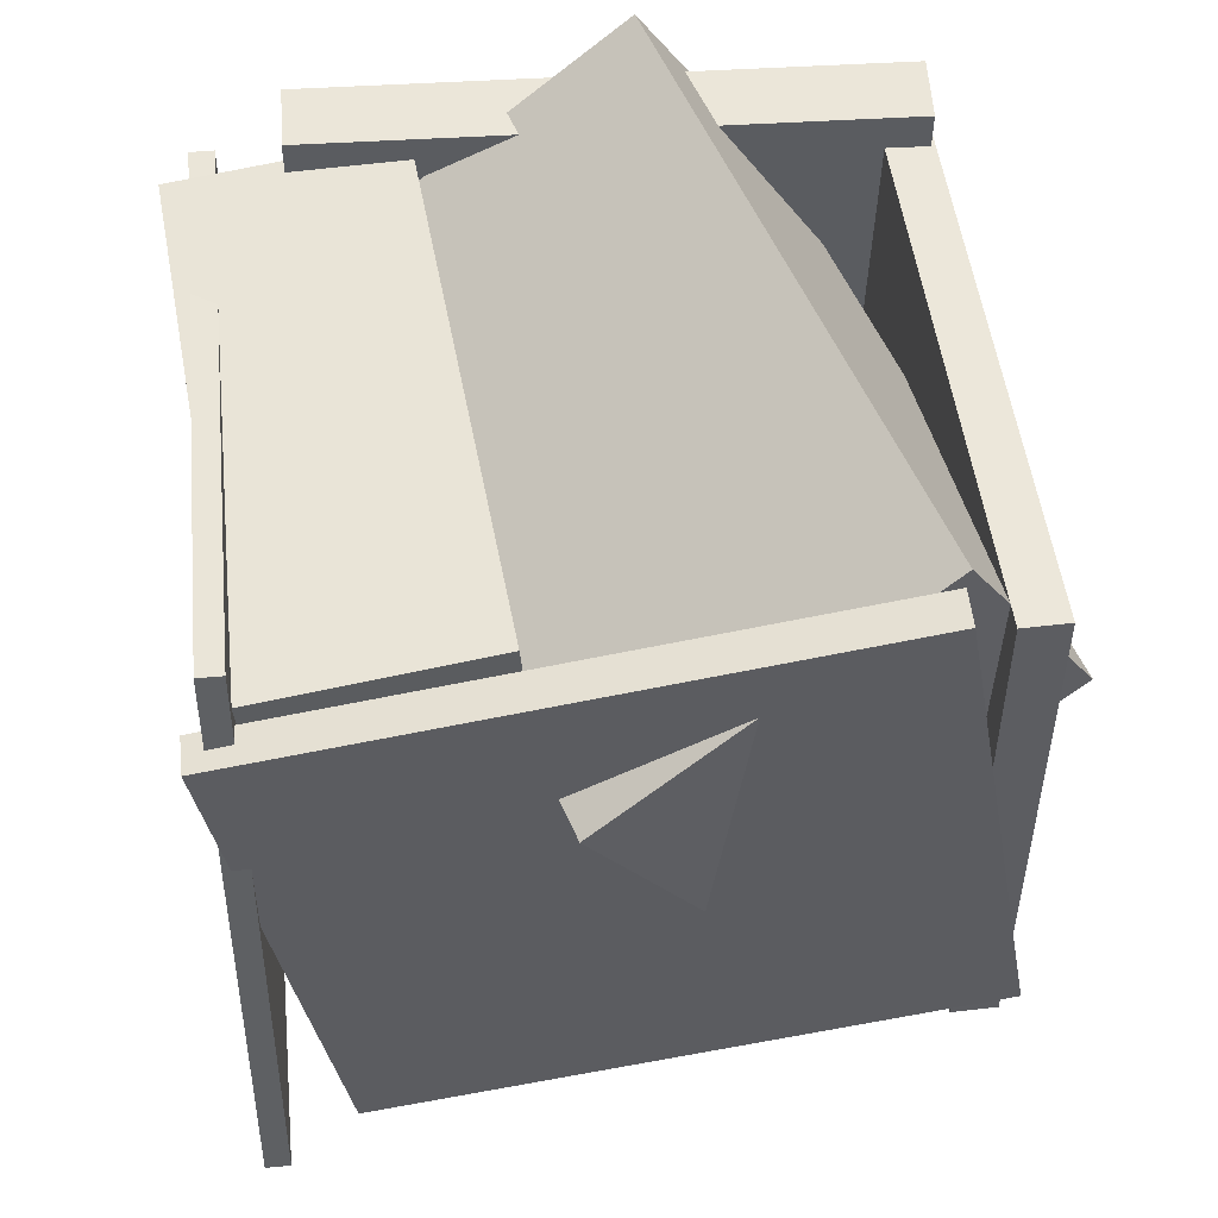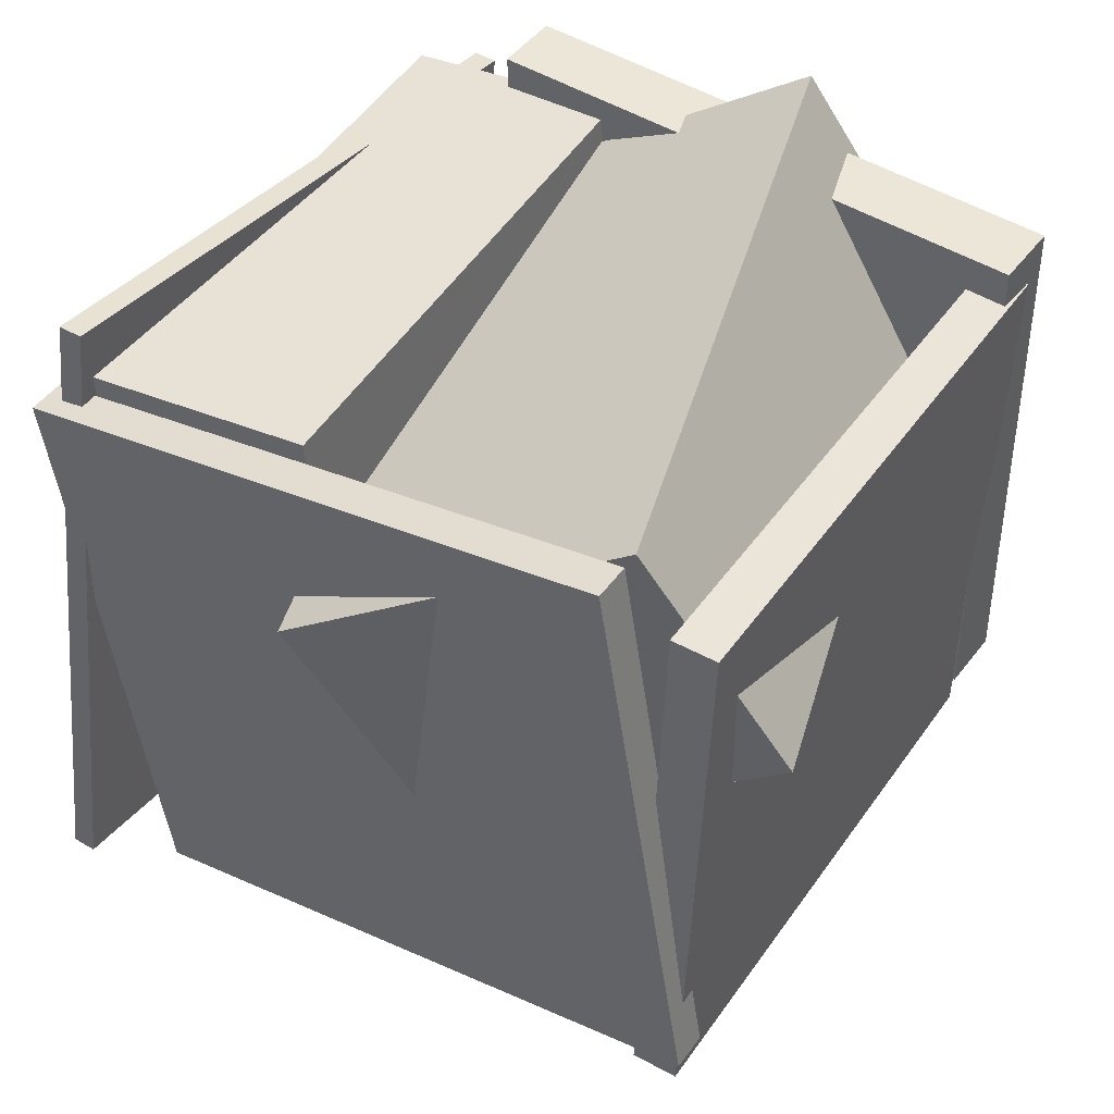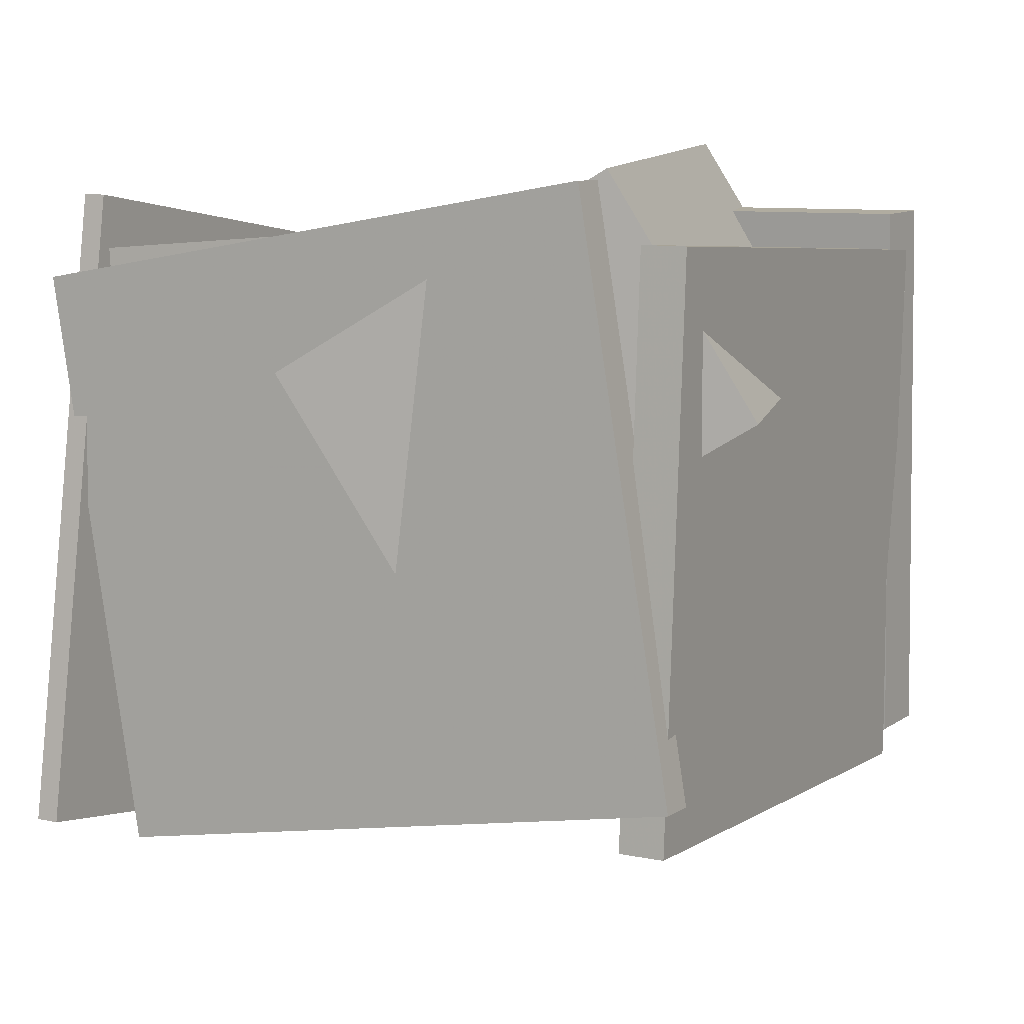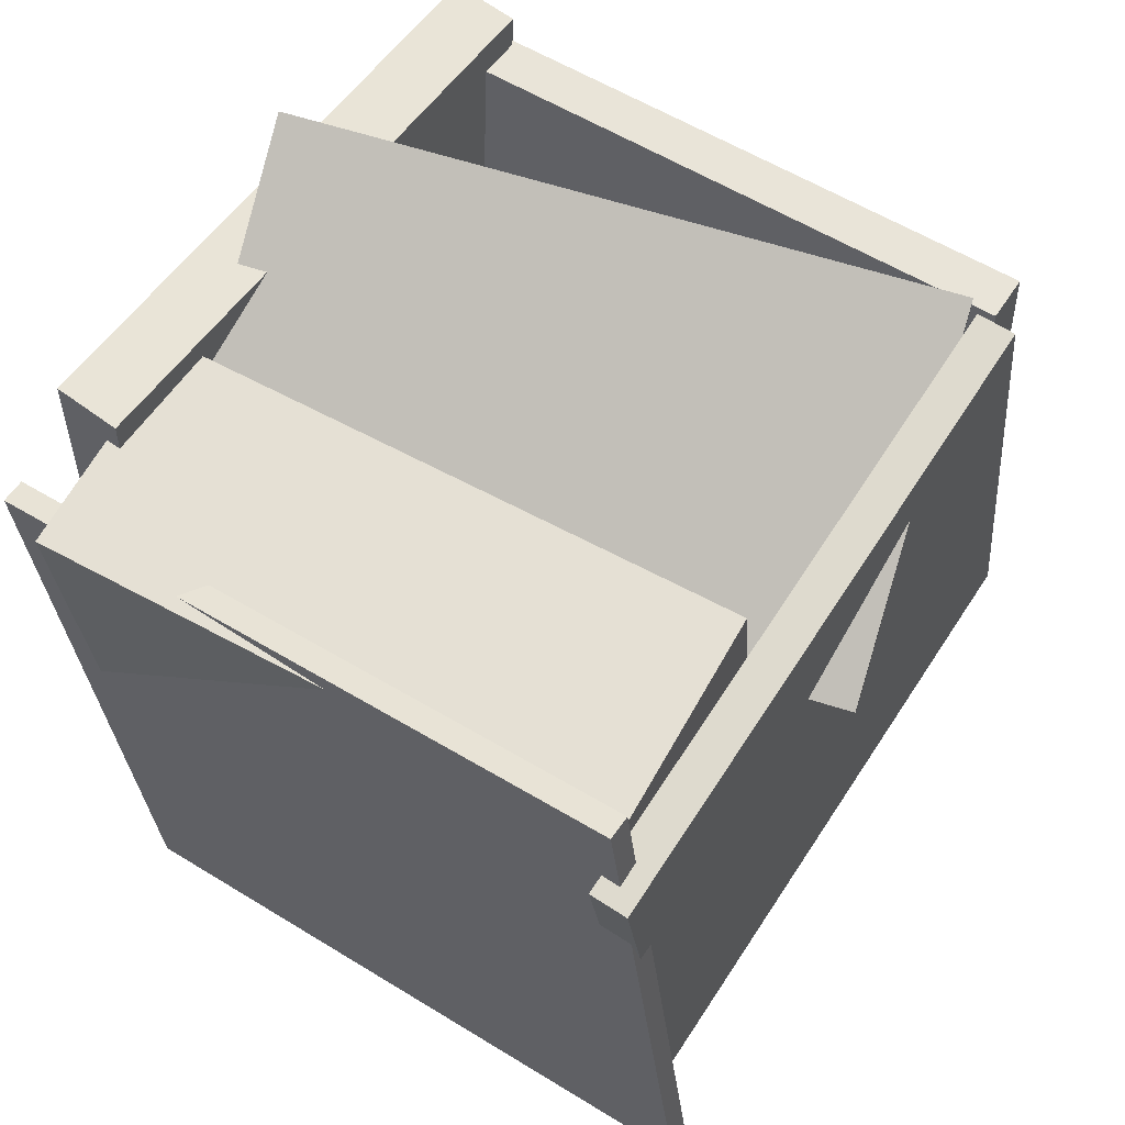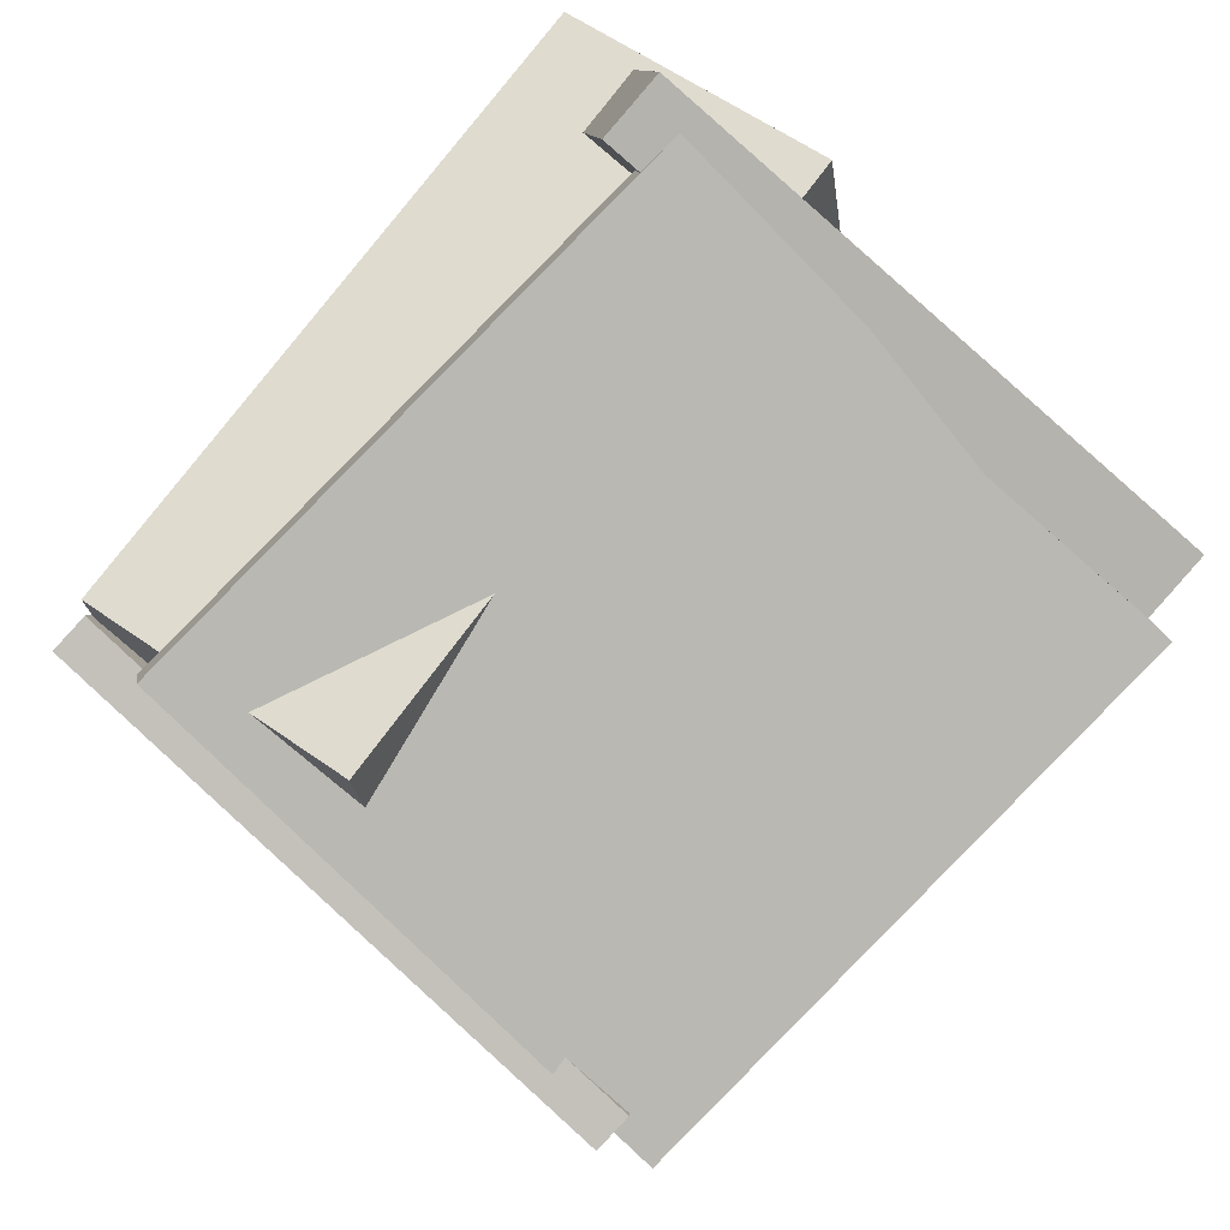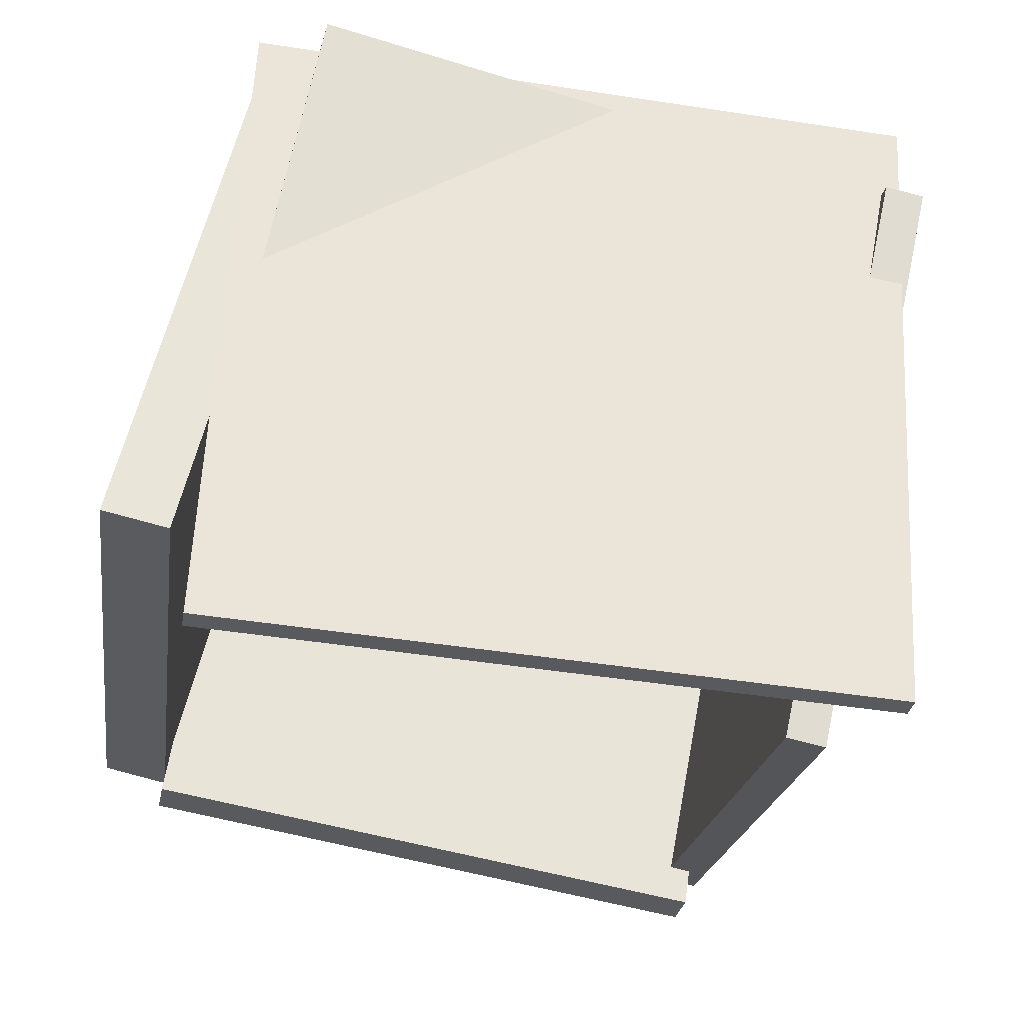
<metadata>
{"format":"obj","ext":"obj","renderer":"f3d","projection":"perspective","resolution":1024,"background":"white","views":[{"elev":53.6,"azim":93.5,"up":"+Y"},{"elev":45.8,"azim":132.9,"up":"+Y"},{"elev":8.4,"azim":129.1,"up":"+Y"},{"elev":60.8,"azim":43.9,"up":"+Y"},{"elev":-74.4,"azim":-133.1,"up":"+Z"},{"elev":58.5,"azim":11.0,"up":"+Z"}]}
</metadata>
<code>
v -0.3925 -0.4044 -0.2738
v 0.3223 -0.3723 -0.4129
v -0.4242 0.2929 -0.2757
v 0.2906 0.3251 -0.4147
v -0.4033 -0.4051 -0.3293
v 0.3115 -0.3729 -0.4684
v -0.435 0.2923 -0.3311
v 0.2798 0.3245 -0.4702
f 1.0 7.0 5.0
f 1.0 3.0 7.0
f 1.0 4.0 3.0
f 1.0 2.0 4.0
f 3.0 8.0 7.0
f 3.0 4.0 8.0
f 5.0 7.0 8.0
f 5.0 8.0 6.0
f 1.0 5.0 6.0
f 1.0 6.0 2.0
f 2.0 6.0 8.0
f 2.0 8.0 4.0
v -0.3449 -0.05438 0.205
v -0.2765 -0.07555 0.4735
v -0.3459 0.311 0.2341
v -0.2775 0.2898 0.5026
v 0.3479 -0.03855 0.0297
v 0.4163 -0.05972 0.2982
v 0.3469 0.3268 0.05876
v 0.4153 0.3056 0.3273
f 9.0 15.0 13.0
f 9.0 11.0 15.0
f 9.0 12.0 11.0
f 9.0 10.0 12.0
f 11.0 16.0 15.0
f 11.0 12.0 16.0
f 13.0 15.0 16.0
f 13.0 16.0 14.0
f 9.0 13.0 14.0
f 9.0 14.0 10.0
f 10.0 14.0 16.0
f 10.0 16.0 12.0
v 0.2827 -0.3141 -0.4789
v 0.4093 -0.4411 0.2594
v 0.2985 0.3966 -0.3594
v 0.425 0.2696 0.3789
v 0.3291 -0.3138 -0.4867
v 0.4557 -0.4408 0.2515
v 0.3449 0.3969 -0.3672
v 0.4714 0.2699 0.371
f 17.0 23.0 21.0
f 17.0 19.0 23.0
f 17.0 20.0 19.0
f 17.0 18.0 20.0
f 19.0 24.0 23.0
f 19.0 20.0 24.0
f 21.0 23.0 24.0
f 21.0 24.0 22.0
f 17.0 21.0 22.0
f 17.0 22.0 18.0
f 18.0 22.0 24.0
f 18.0 24.0 20.0
v -0.2477 0.1938 0.3513
v -0.3342 -0.09435 0.1995
v 0.4594 0.1693 -0.00517
v 0.373 -0.1188 -0.1569
v -0.4202 0.4344 -0.007401
v -0.5066 0.1463 -0.1591
v 0.2869 0.4099 -0.3638
v 0.2005 0.1218 -0.5156
f 25.0 31.0 29.0
f 25.0 27.0 31.0
f 25.0 28.0 27.0
f 25.0 26.0 28.0
f 27.0 32.0 31.0
f 27.0 28.0 32.0
f 29.0 31.0 32.0
f 29.0 32.0 30.0
f 25.0 29.0 30.0
f 25.0 30.0 26.0
f 26.0 30.0 32.0
f 26.0 32.0 28.0
v -0.3623 0.2599 0.4556
v -0.2507 -0.5282 0.4471
v -0.3576 0.2603 0.4847
v -0.2459 -0.5279 0.4762
v 0.4249 0.3729 0.3247
v 0.5366 -0.4153 0.3162
v 0.4297 0.3732 0.3538
v 0.5414 -0.4149 0.3453
f 33.0 39.0 37.0
f 33.0 35.0 39.0
f 33.0 36.0 35.0
f 33.0 34.0 36.0
f 35.0 40.0 39.0
f 35.0 36.0 40.0
f 37.0 39.0 40.0
f 37.0 40.0 38.0
f 33.0 37.0 38.0
f 33.0 38.0 34.0
f 34.0 38.0 40.0
f 34.0 40.0 36.0
v -0.3977 -0.3657 0.3797
v -0.3158 -0.3684 0.3693
v -0.374 0.3461 0.3755
v -0.2921 0.3433 0.3651
v -0.4865 -0.3668 -0.3218
v -0.4045 -0.3696 -0.3321
v -0.4627 0.3449 -0.326
v -0.3808 0.3421 -0.3363
f 41.0 47.0 45.0
f 41.0 43.0 47.0
f 41.0 44.0 43.0
f 41.0 42.0 44.0
f 43.0 48.0 47.0
f 43.0 44.0 48.0
f 45.0 47.0 48.0
f 45.0 48.0 46.0
f 41.0 45.0 46.0
f 41.0 46.0 42.0
f 42.0 46.0 48.0
f 42.0 48.0 44.0

</code>
